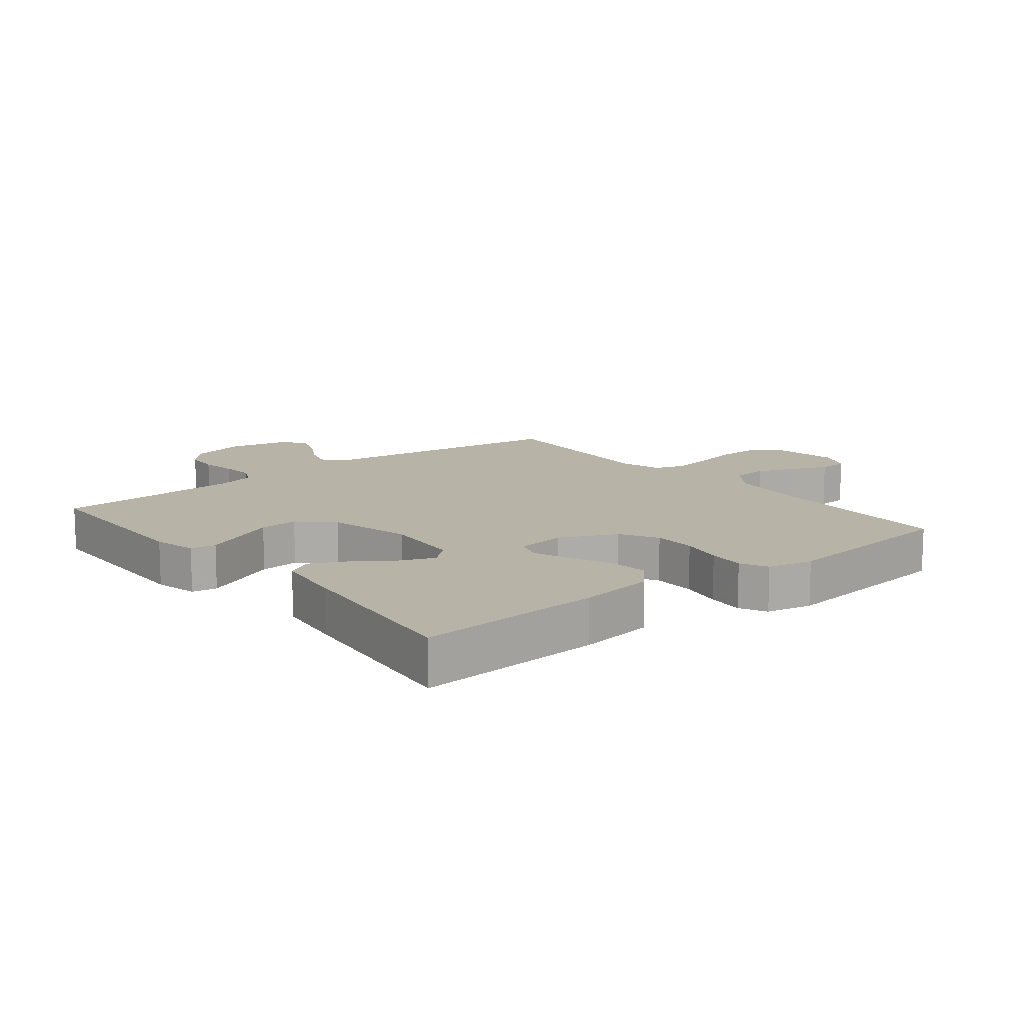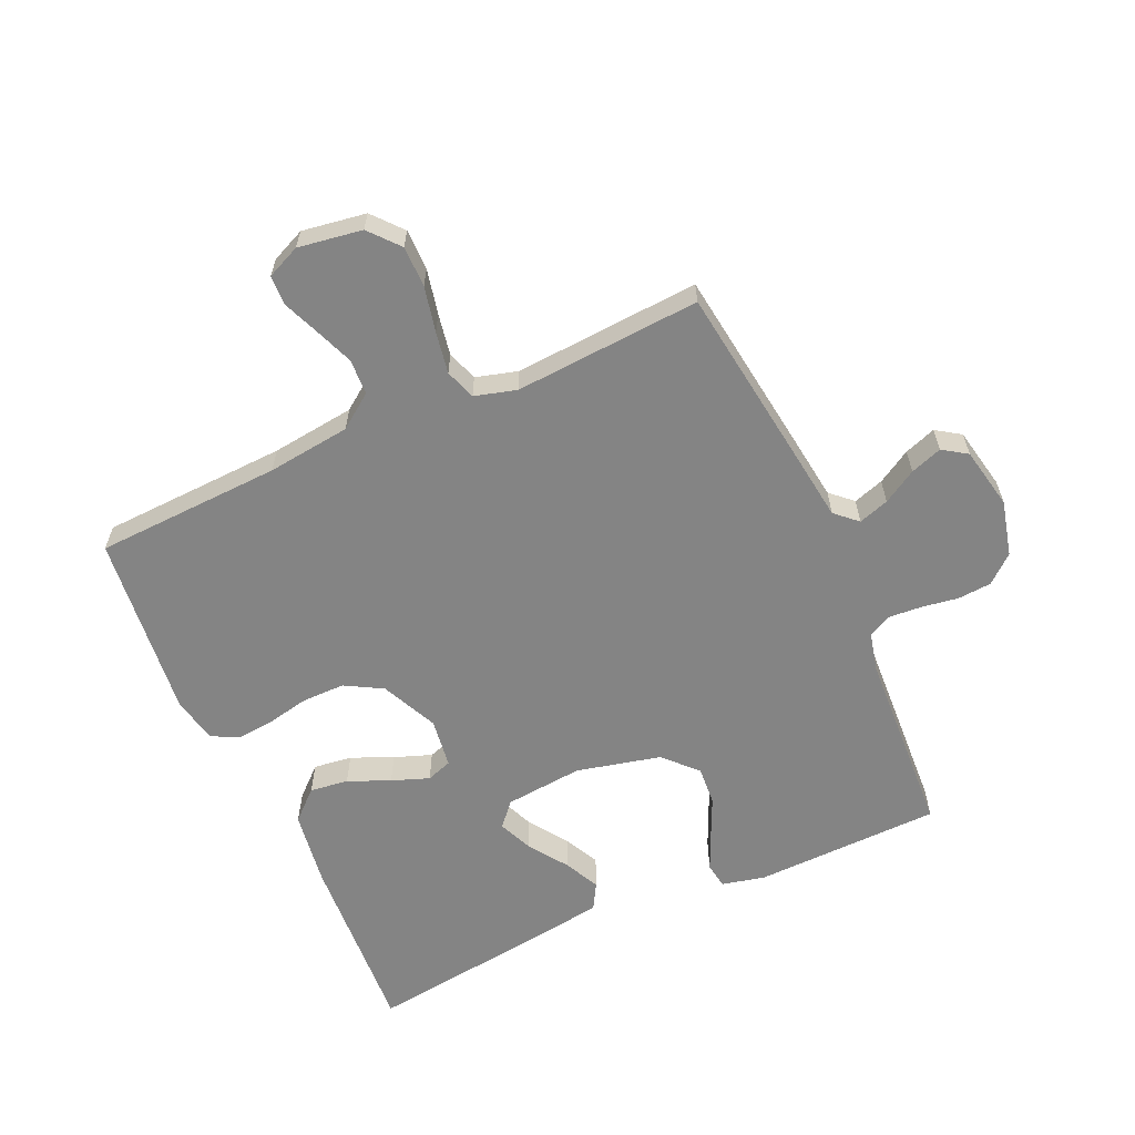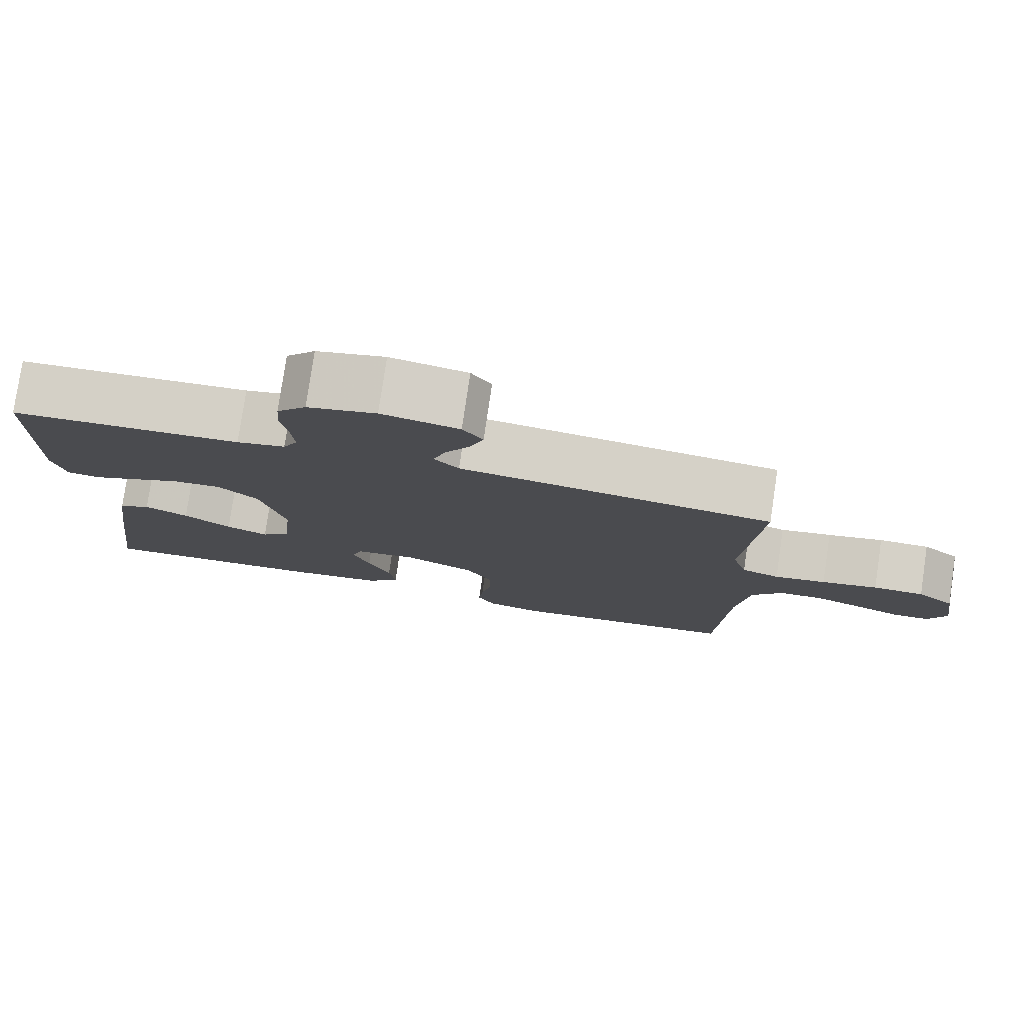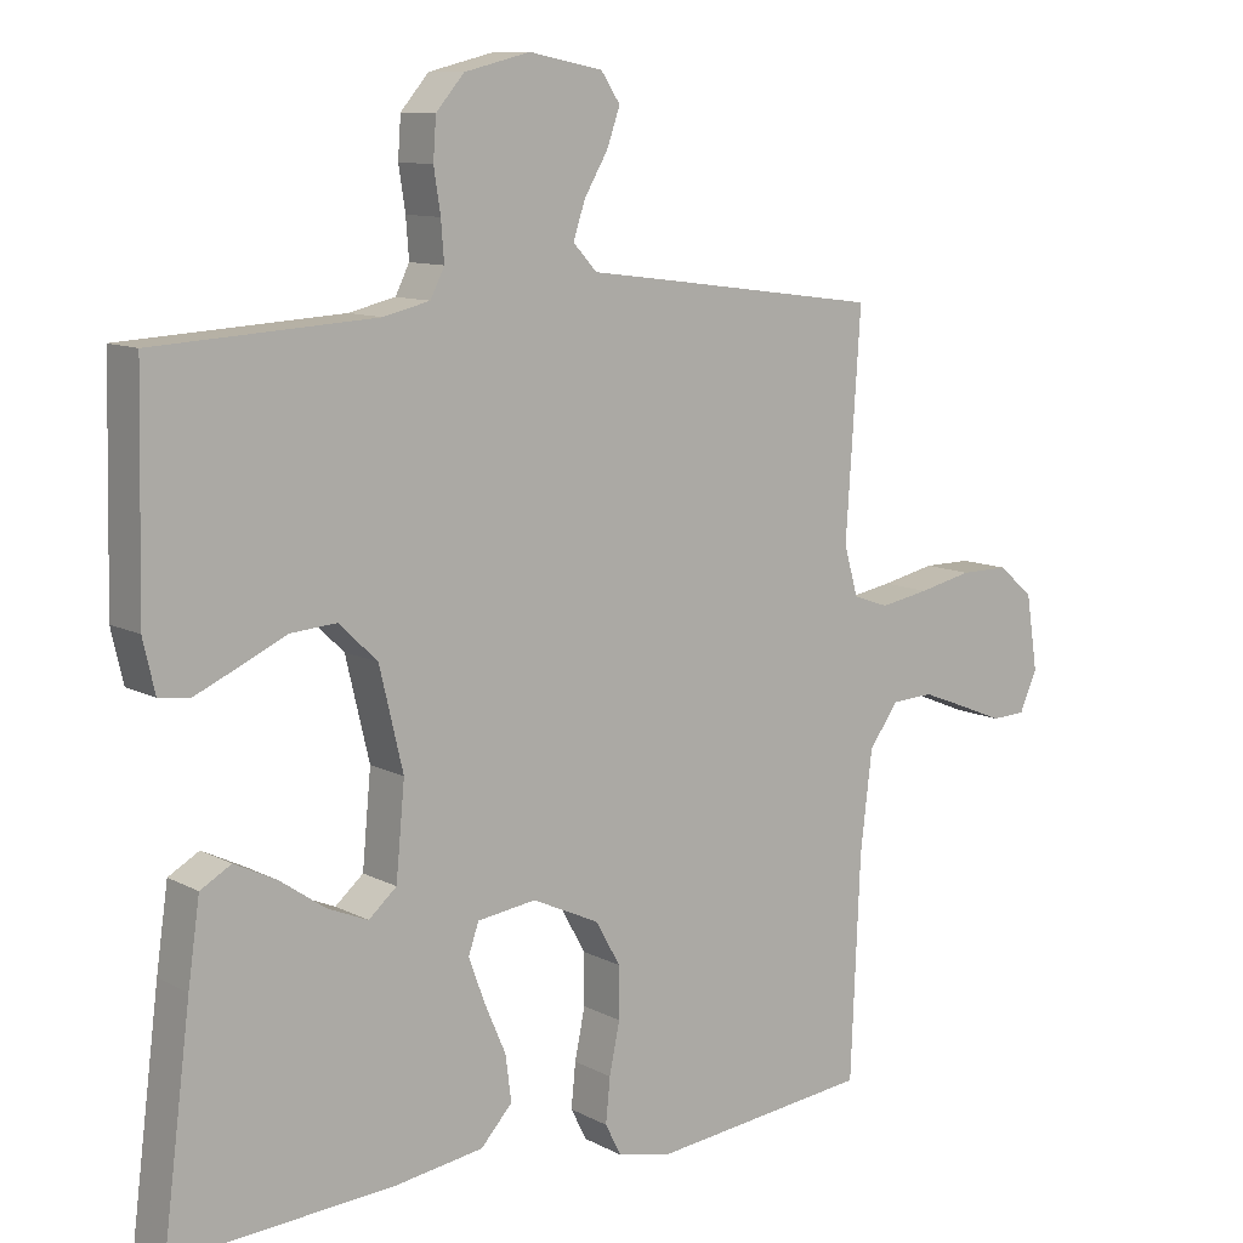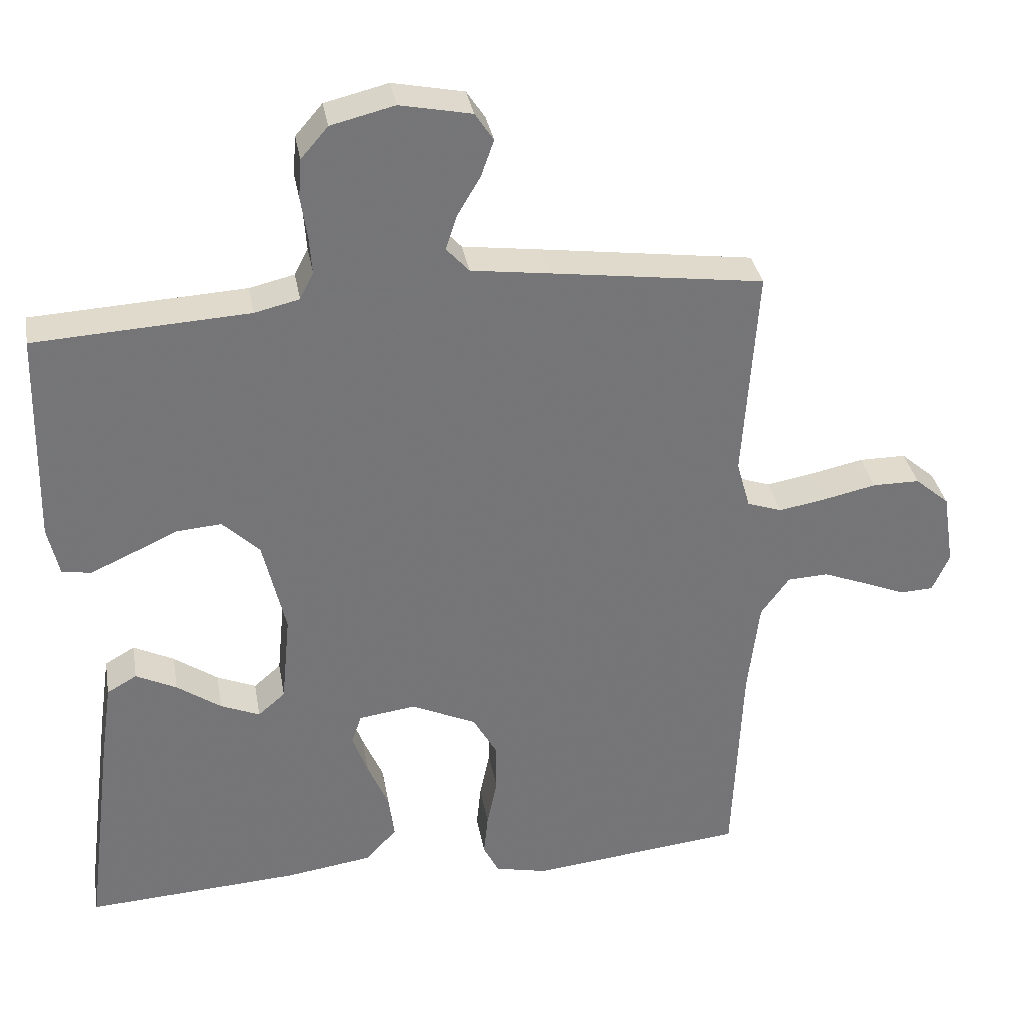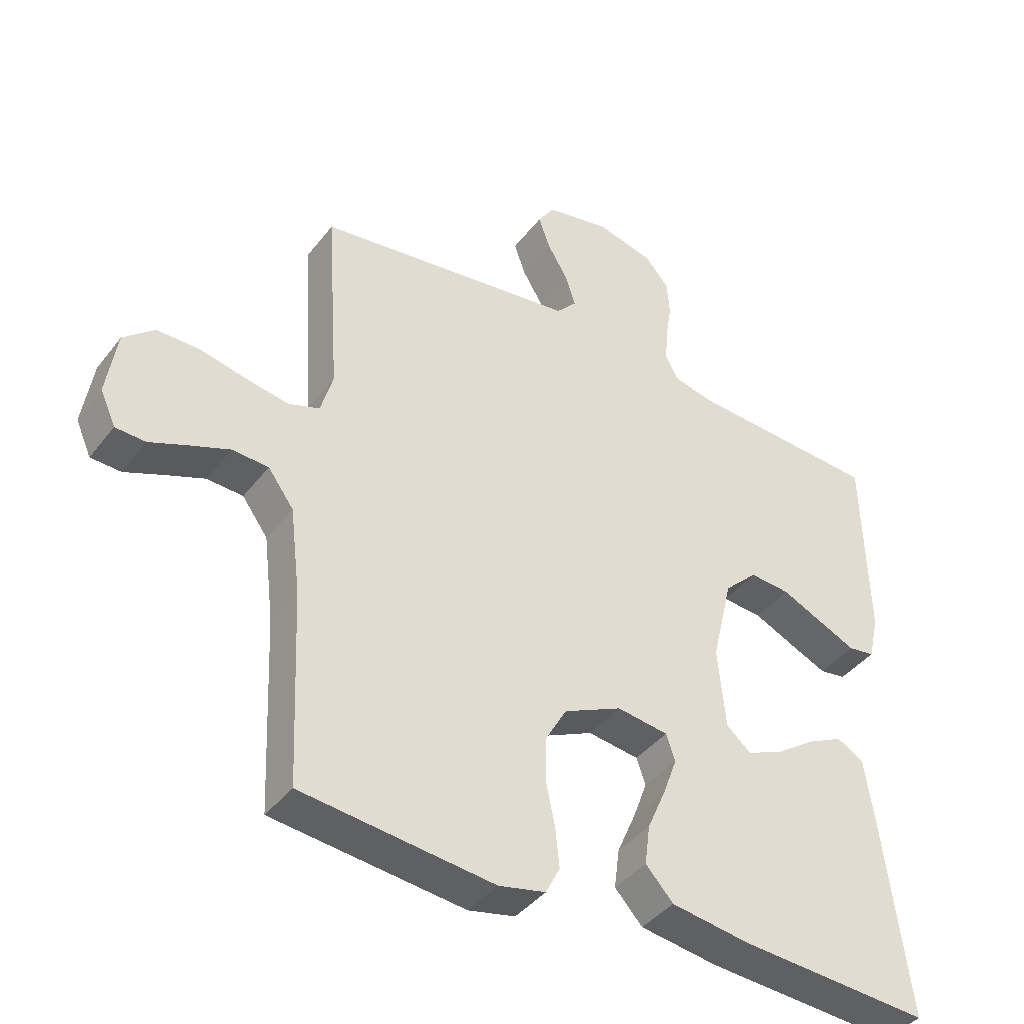
<metadata>
{"format":"obj","ext":"obj","renderer":"f3d","projection":"perspective","resolution":1024,"background":"white","views":[{"elev":12.8,"azim":141.1,"up":"+Y"},{"elev":-61.4,"azim":-65.7,"up":"+Y"},{"elev":78.9,"azim":-171.6,"up":"+Z"},{"elev":10.4,"azim":142.5,"up":"+Z"},{"elev":33.8,"azim":170.2,"up":"+Z"},{"elev":-40.8,"azim":-33.9,"up":"+Z"}]}
</metadata>
<code>
v -0.5 0.07 0.5
v -0.2 0.07 0.54
v -0.092 0.07 0.554
v -0.06 0.07 0.589
v -0.076 0.07 0.638
v -0.108 0.07 0.692
v -0.126 0.07 0.743
v -0.1 0.07 0.782
v 0 0.07 0.802
v 0.089 0.07 0.78
v 0.127 0.07 0.736
v 0.131 0.07 0.681
v 0.122 0.07 0.623
v 0.118 0.07 0.57
v 0.137 0.07 0.532
v 0.2 0.07 0.517
v 0.5 0.07 0.5
v 0.507 0.07 0.2
v 0.491 0.07 0.13
v 0.45 0.07 0.124
v 0.392 0.07 0.15
v 0.327 0.07 0.18
v 0.264 0.07 0.185
v 0.212 0.07 0.135
v 0.18 0.07 0
v 0.192 0.07 -0.126
v 0.23 0.07 -0.159
v 0.285 0.07 -0.136
v 0.347 0.07 -0.093
v 0.404 0.07 -0.065
v 0.446 0.07 -0.089
v 0.462 0.07 -0.2
v 0.5 0.07 -0.5
v 0.2 0.07 -0.481
v 0.078 0.07 -0.463
v 0.035 0.07 -0.416
v 0.043 0.07 -0.354
v 0.072 0.07 -0.287
v 0.094 0.07 -0.227
v 0.08 0.07 -0.186
v 0 0.07 -0.175
v -0.091 0.07 -0.217
v -0.125 0.07 -0.277
v -0.125 0.07 -0.346
v -0.111 0.07 -0.414
v -0.105 0.07 -0.474
v -0.127 0.07 -0.517
v -0.2 0.07 -0.533
v -0.5 0.07 -0.5
v -0.513 0.07 -0.2
v -0.529 0.07 -0.066
v -0.569 0.07 -0.011
v -0.626 0.07 -0.008
v -0.688 0.07 -0.032
v -0.747 0.07 -0.056
v -0.794 0.07 -0.054
v -0.818 0.07 0
v -0.802 0.07 0.103
v -0.754 0.07 0.144
v -0.688 0.07 0.144
v -0.615 0.07 0.128
v -0.548 0.07 0.116
v -0.499 0.07 0.133
v -0.48 0.07 0.2
v -0.5 0 0.5
v -0.2 0 0.54
v -0.092 0 0.554
v -0.06 0 0.589
v -0.076 0 0.638
v -0.108 0 0.692
v -0.126 0 0.743
v -0.1 0 0.782
v 0 0 0.802
v 0.089 0 0.78
v 0.127 0 0.736
v 0.131 0 0.681
v 0.122 0 0.623
v 0.118 0 0.57
v 0.137 0 0.532
v 0.2 0 0.517
v 0.5 0 0.5
v 0.507 0 0.2
v 0.491 0 0.13
v 0.45 0 0.124
v 0.392 0 0.15
v 0.327 0 0.18
v 0.264 0 0.185
v 0.212 0 0.135
v 0.18 0 0
v 0.192 0 -0.126
v 0.23 0 -0.159
v 0.285 0 -0.136
v 0.347 0 -0.093
v 0.404 0 -0.065
v 0.446 0 -0.089
v 0.462 0 -0.2
v 0.5 0 -0.5
v 0.2 0 -0.481
v 0.078 0 -0.463
v 0.035 0 -0.416
v 0.043 0 -0.354
v 0.072 0 -0.287
v 0.094 0 -0.227
v 0.08 0 -0.186
v 0 0 -0.175
v -0.091 0 -0.217
v -0.125 0 -0.277
v -0.125 0 -0.346
v -0.111 0 -0.414
v -0.105 0 -0.474
v -0.127 0 -0.517
v -0.2 0 -0.533
v -0.5 0 -0.5
v -0.513 0 -0.2
v -0.529 0 -0.066
v -0.569 0 -0.011
v -0.626 0 -0.008
v -0.688 0 -0.032
v -0.747 0 -0.056
v -0.794 0 -0.054
v -0.818 0 0
v -0.802 0 0.103
v -0.754 0 0.144
v -0.688 0 0.144
v -0.615 0 0.128
v -0.548 0 0.116
v -0.499 0 0.133
v -0.48 0 0.2
f 59 60 61
f 58 59 61
f 57 58 61
f 56 57 61
f 55 56 61
f 54 55 61
f 53 54 61 62
f 52 53 62 63
f 48 49 50
f 47 48 50
f 46 47 50
f 45 46 50
f 44 45 50
f 43 44 50 51
f 51 52 63
f 43 51 63
f 42 43 63
f 36 37 38
f 35 36 38
f 34 35 38
f 33 34 38
f 32 33 38
f 31 32 38
f 30 31 38
f 29 30 38
f 28 29 38
f 27 28 38 39
f 26 27 39 40
f 20 21 22
f 19 20 22
f 18 19 22
f 17 18 22
f 16 17 22
f 15 16 22 23
f 14 15 23 24
f 11 12 13
f 10 11 13
f 9 10 13
f 8 9 13
f 7 8 13
f 6 7 13
f 5 6 13
f 4 5 13 14
f 14 24 25
f 4 14 25
f 3 4 25
f 26 40 41
f 25 26 41
f 3 25 41
f 2 3 41
f 1 2 41
f 64 1 41
f 41 42 63 64
f 125 124 123
f 125 123 122
f 125 122 121
f 125 121 120
f 125 120 119
f 125 119 118
f 126 125 118 117
f 127 126 117 116
f 114 113 112
f 114 112 111
f 114 111 110
f 114 110 109
f 114 109 108
f 115 114 108 107
f 127 116 115
f 127 115 107
f 127 107 106
f 102 101 100
f 102 100 99
f 102 99 98
f 102 98 97
f 102 97 96
f 102 96 95
f 102 95 94
f 102 94 93
f 102 93 92
f 103 102 92 91
f 104 103 91 90
f 86 85 84
f 86 84 83
f 86 83 82
f 86 82 81
f 86 81 80
f 87 86 80 79
f 88 87 79 78
f 77 76 75
f 77 75 74
f 77 74 73
f 77 73 72
f 77 72 71
f 77 71 70
f 77 70 69
f 78 77 69 68
f 89 88 78
f 89 78 68
f 89 68 67
f 105 104 90
f 105 90 89
f 105 89 67
f 105 67 66
f 105 66 65
f 105 65 128
f 128 127 106 105
f 1 65 66 2
f 2 66 67 3
f 3 67 68 4
f 4 68 69 5
f 5 69 70 6
f 6 70 71 7
f 7 71 72 8
f 8 72 73 9
f 9 73 74 10
f 10 74 75 11
f 11 75 76 12
f 12 76 77 13
f 13 77 78 14
f 14 78 79 15
f 15 79 80 16
f 16 80 81 17
f 17 81 82 18
f 18 82 83 19
f 19 83 84 20
f 20 84 85 21
f 21 85 86 22
f 22 86 87 23
f 23 87 88 24
f 24 88 89 25
f 25 89 90 26
f 26 90 91 27
f 27 91 92 28
f 28 92 93 29
f 29 93 94 30
f 30 94 95 31
f 31 95 96 32
f 32 96 97 33
f 33 97 98 34
f 34 98 99 35
f 35 99 100 36
f 36 100 101 37
f 37 101 102 38
f 38 102 103 39
f 39 103 104 40
f 40 104 105 41
f 41 105 106 42
f 42 106 107 43
f 43 107 108 44
f 44 108 109 45
f 45 109 110 46
f 46 110 111 47
f 47 111 112 48
f 48 112 113 49
f 49 113 114 50
f 50 114 115 51
f 51 115 116 52
f 52 116 117 53
f 53 117 118 54
f 54 118 119 55
f 55 119 120 56
f 56 120 121 57
f 57 121 122 58
f 58 122 123 59
f 59 123 124 60
f 60 124 125 61
f 61 125 126 62
f 62 126 127 63
f 63 127 128 64
f 64 128 65 1

</code>
